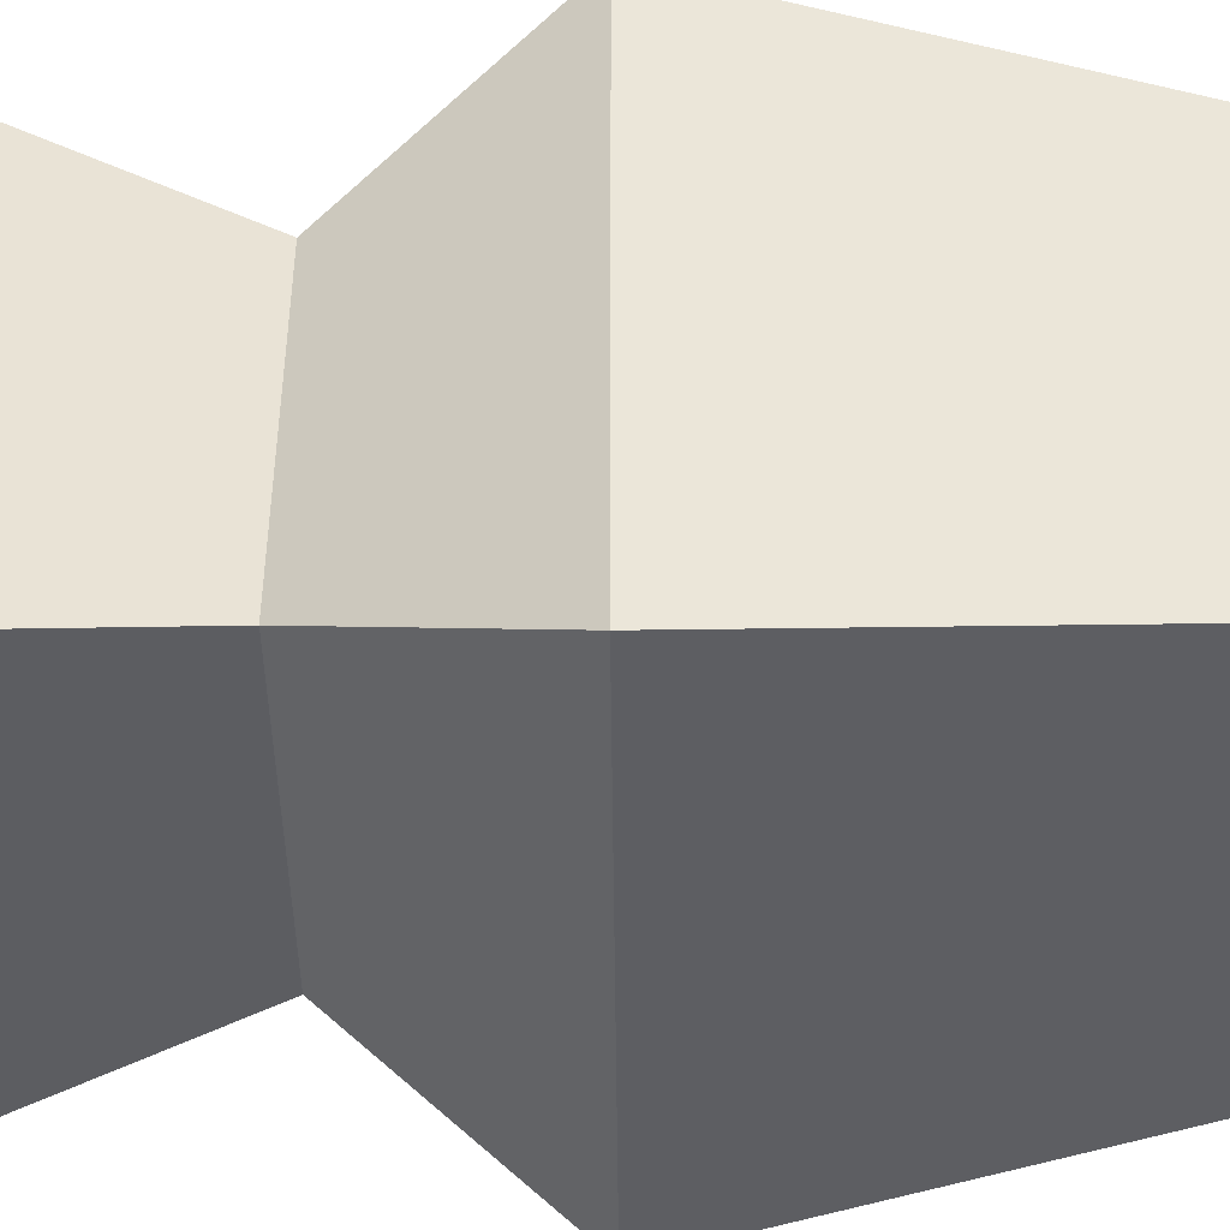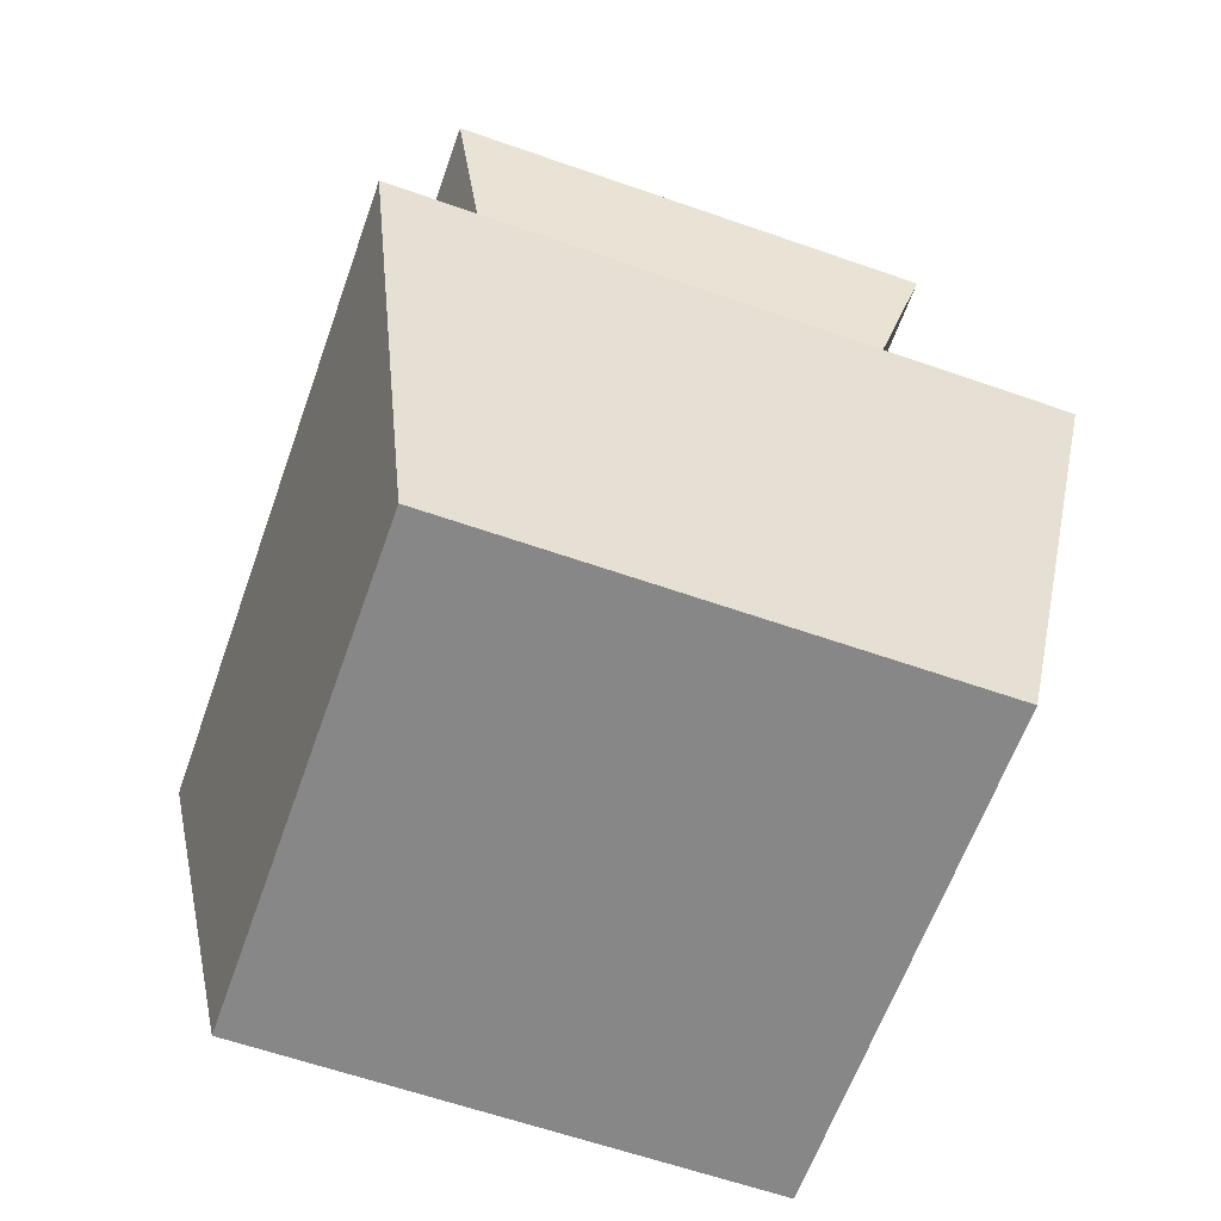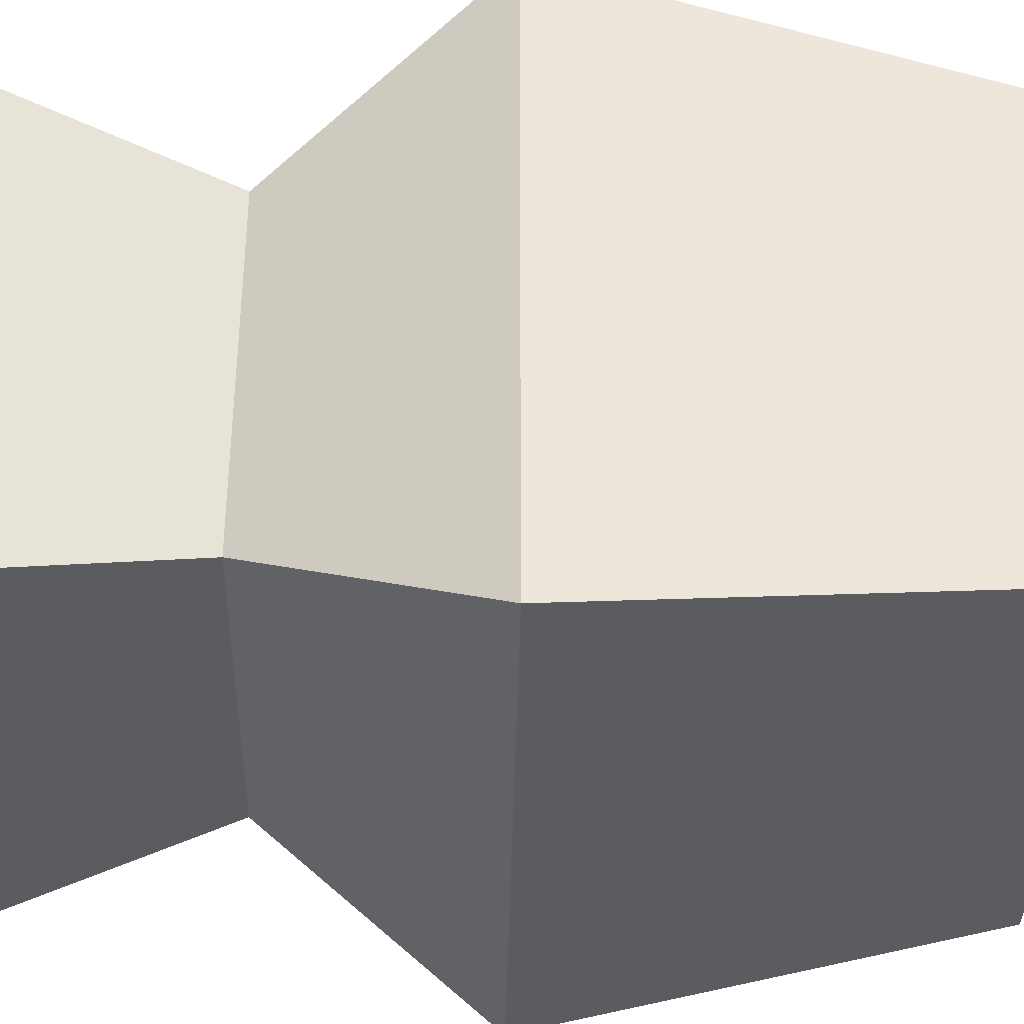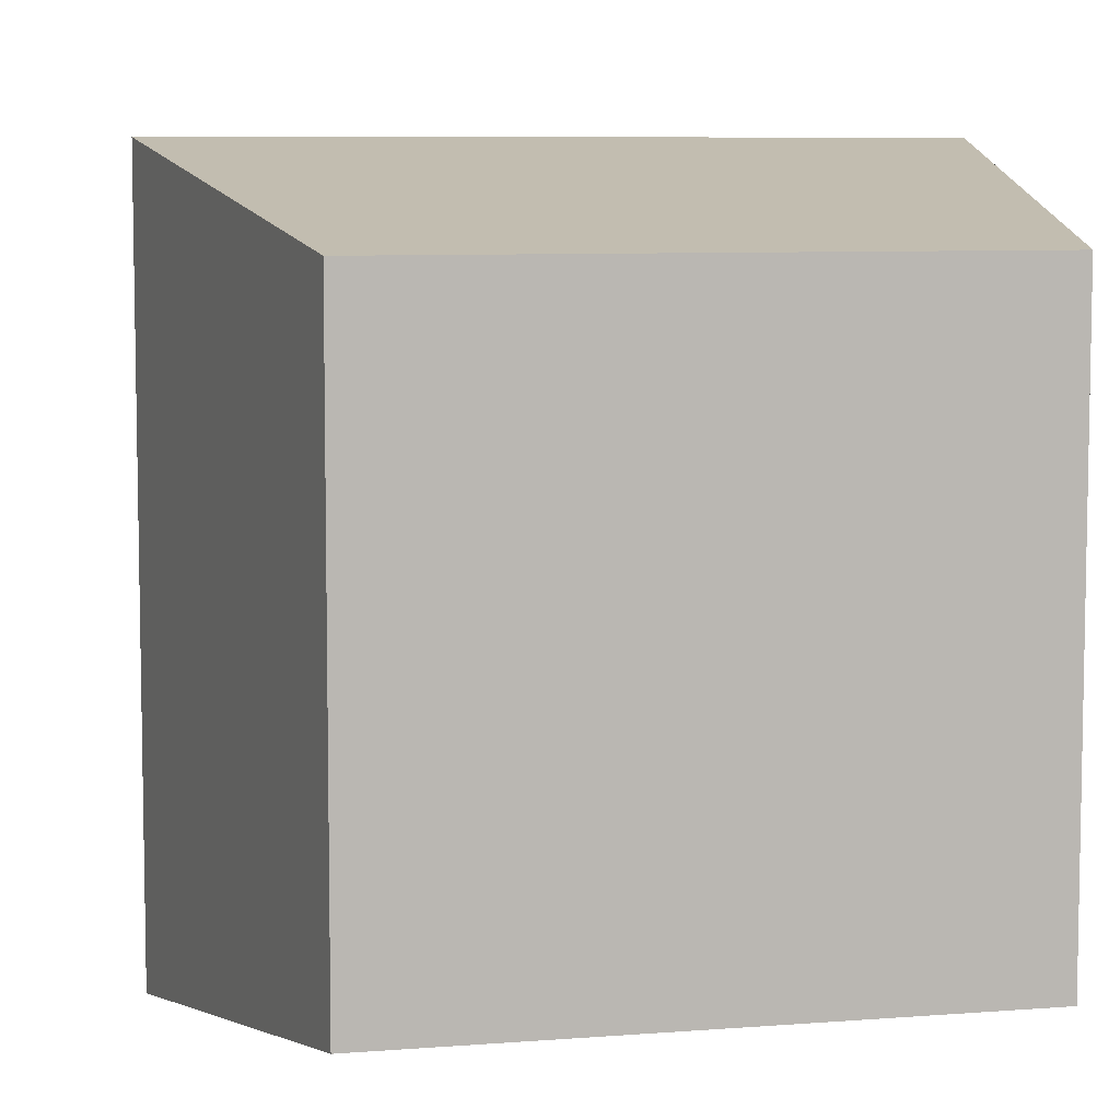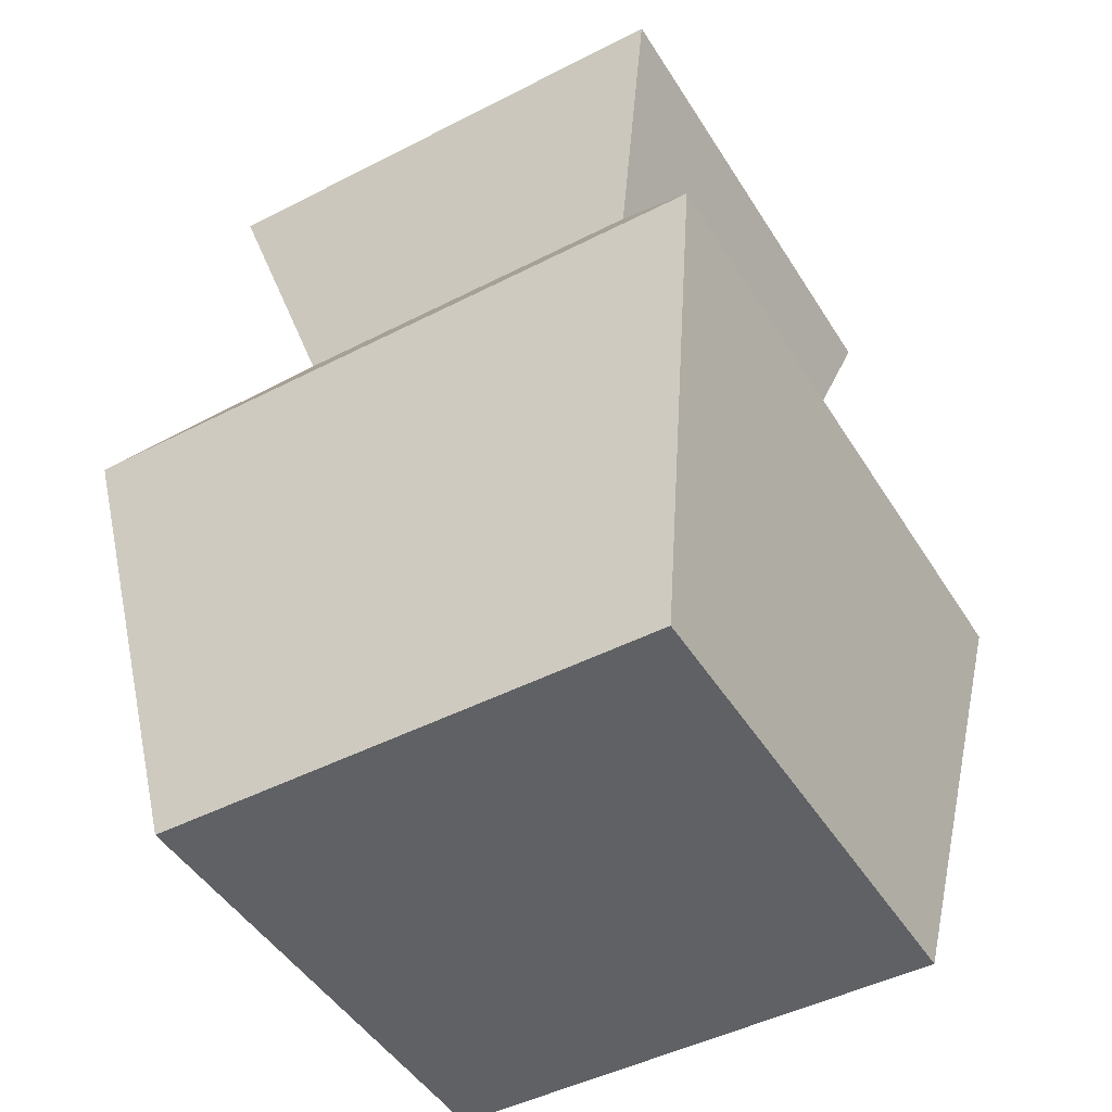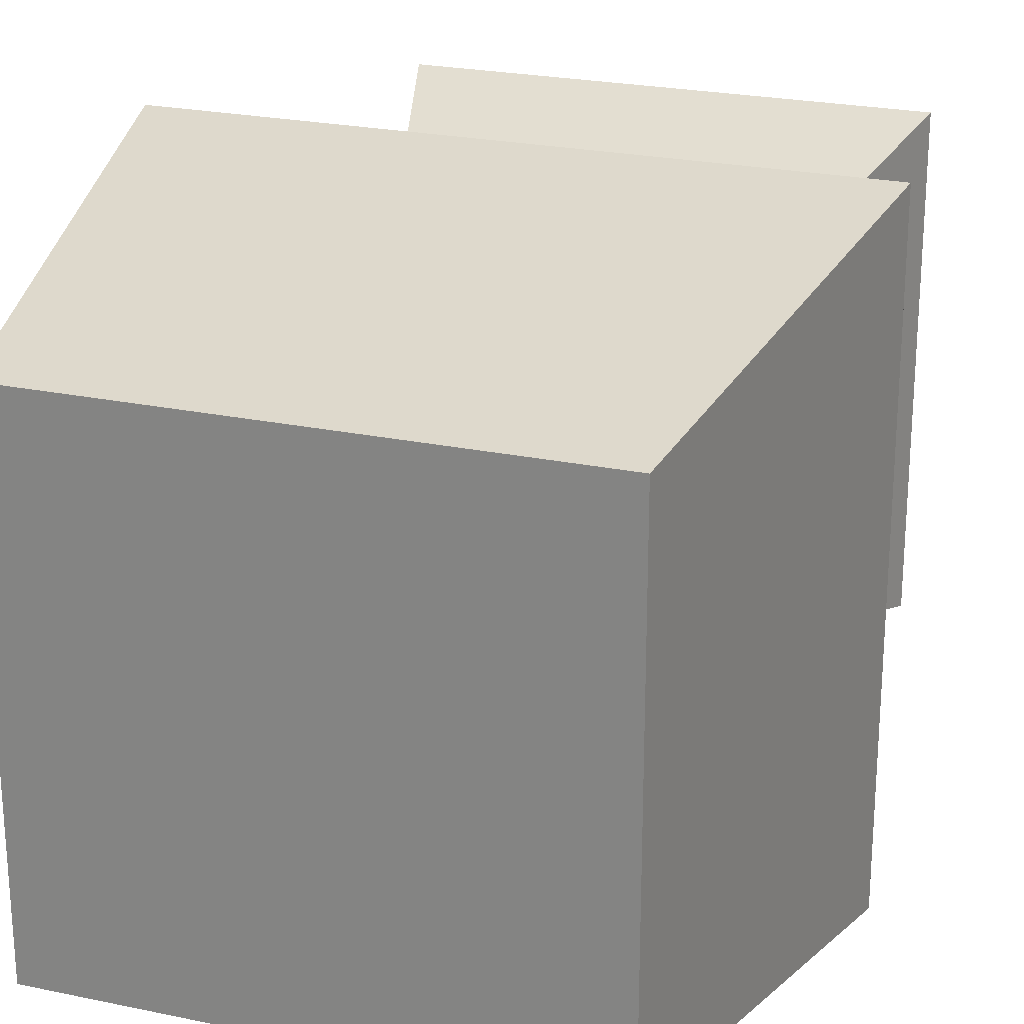
<metadata>
{"format":"obj","ext":"obj","renderer":"f3d","projection":"perspective","resolution":1024,"background":"white","views":[{"elev":-43.9,"azim":-89.5,"up":"+Z"},{"elev":-62.3,"azim":-109.5,"up":"+Y"},{"elev":-37.1,"azim":-91.1,"up":"+Z"},{"elev":7.4,"azim":-13.0,"up":"+Z"},{"elev":-46.7,"azim":-149.7,"up":"+Y"},{"elev":24.0,"azim":19.3,"up":"+Z"}]}
</metadata>
<code>
o Cube
v 1 3.55 0.875
v 1 3.55 -1.125
v 1 0.01139 0.875
v 1 0.01139 -1.125
v -1 3.55 0.875
v -1 3.55 -1.125
v -1 0.01139 0.875
v -1 0.01139 -1.125
v -1.292 1.781 -1.417
v 1.292 1.781 1.167
v -1.292 1.781 1.167
v 1.292 1.781 -1.417
v -0.7515 2.665 0.6265
v 0.7515 2.665 -0.8765
v -0.7515 2.665 -0.8765
v 0.7515 2.665 0.6265
f 10 11 7 3
f 4 3 7 8
f 15 13 5 6
f 9 12 4 8
f 12 10 3 4
f 6 5 1 2
f 14 16 10 12
f 15 14 12 9
f 8 7 11 9
f 16 13 11 10
f 1 5 13 16
f 6 2 14 15
f 2 1 16 14
f 9 11 13 15

</code>
